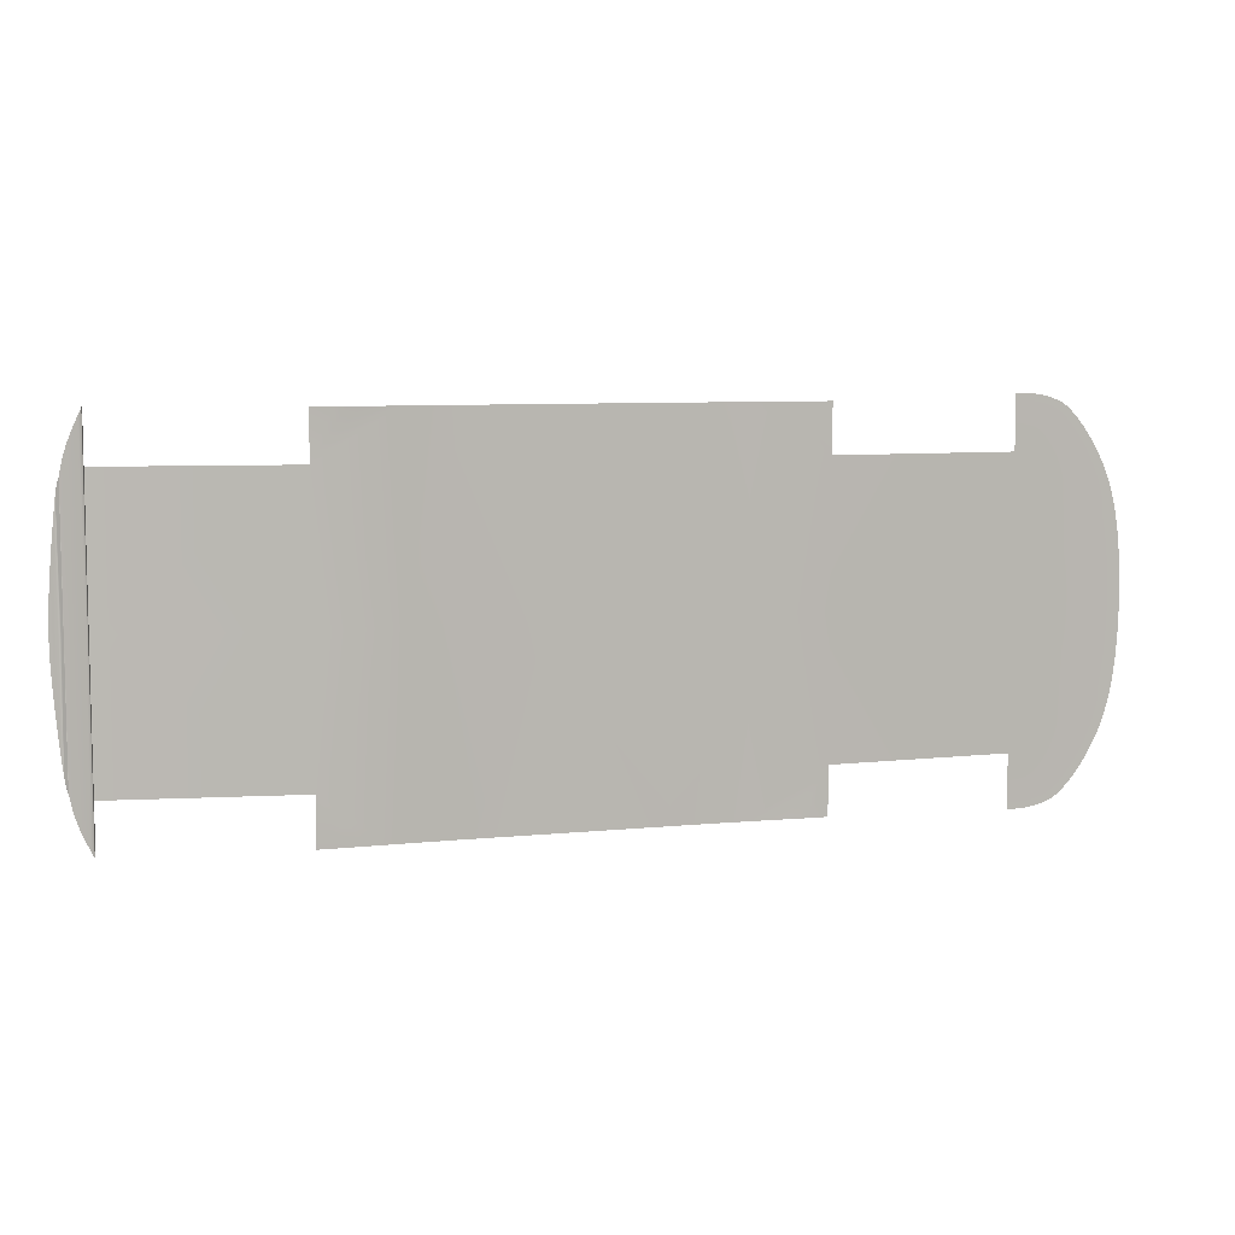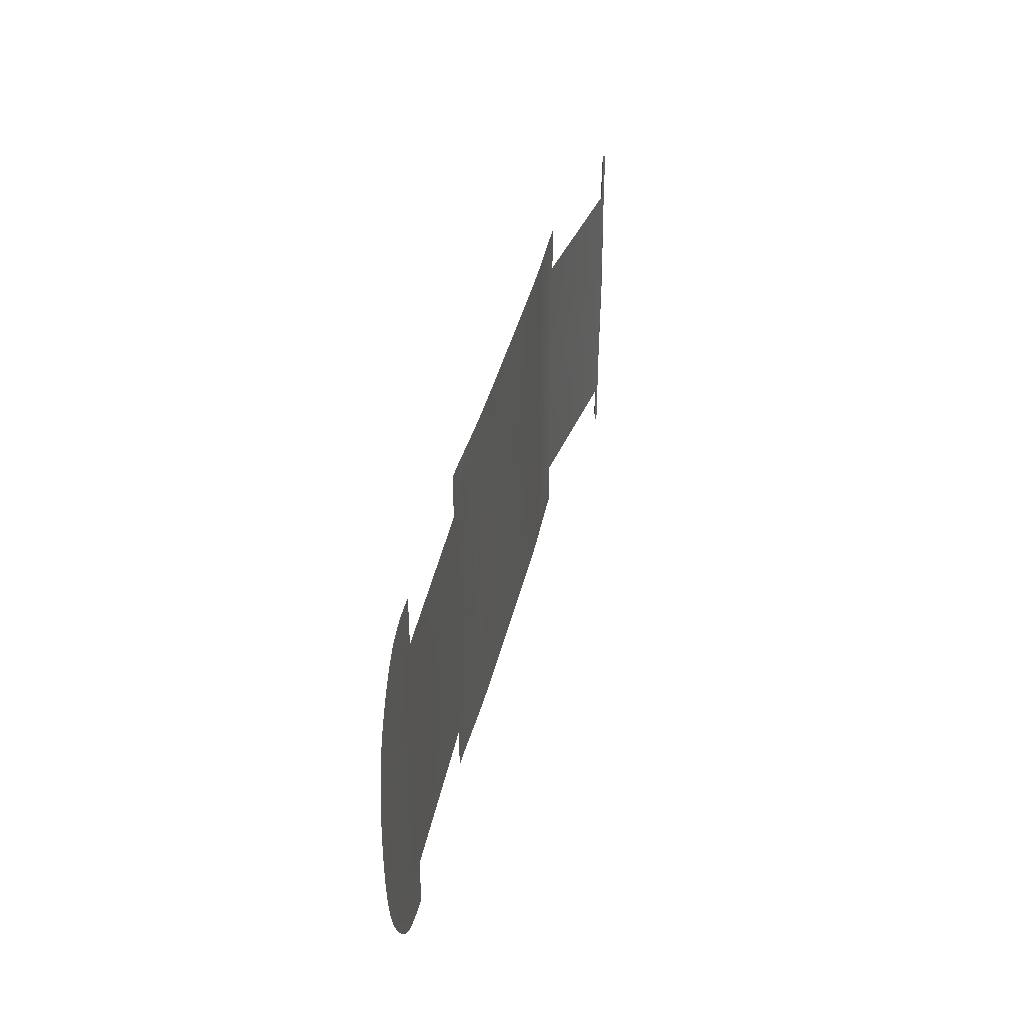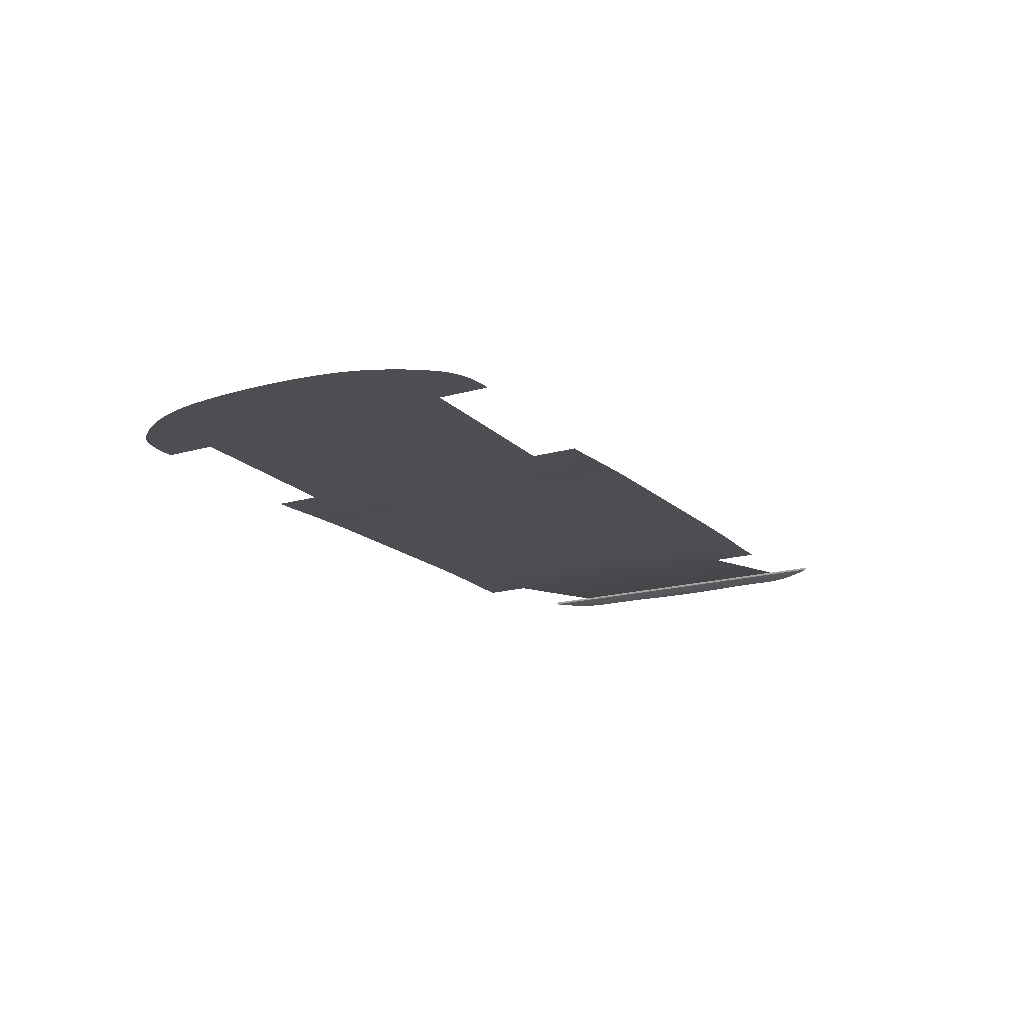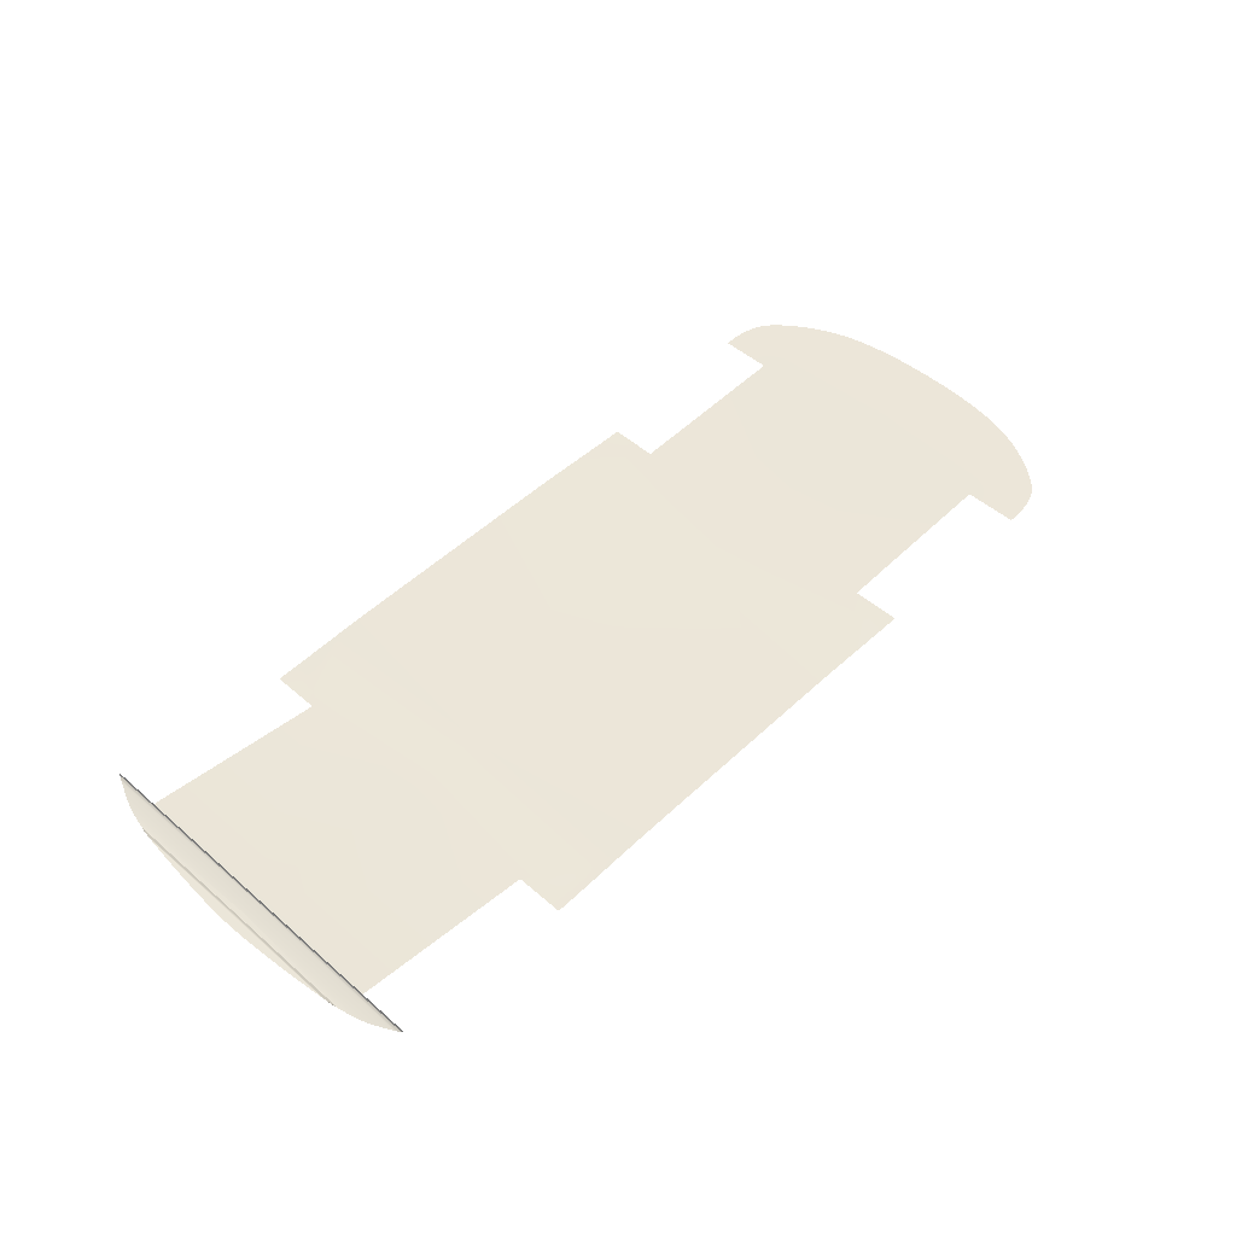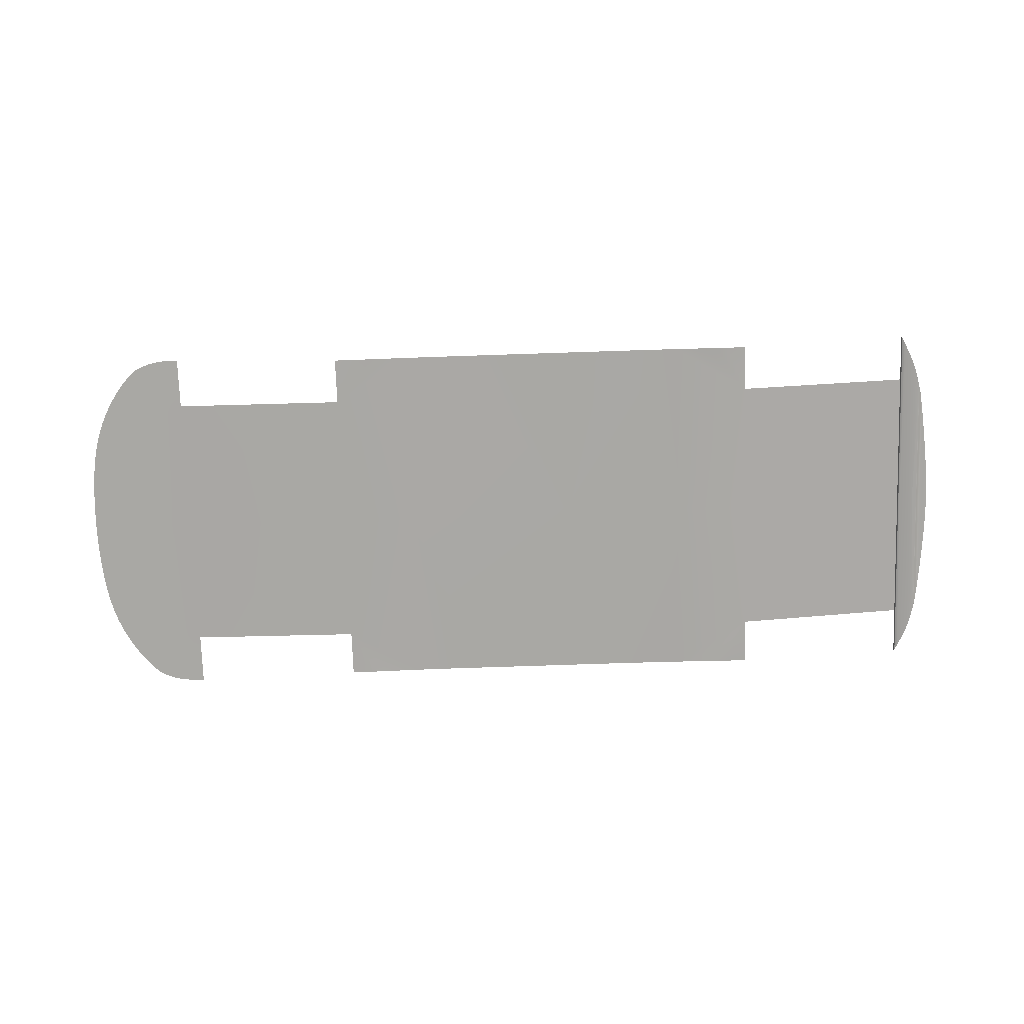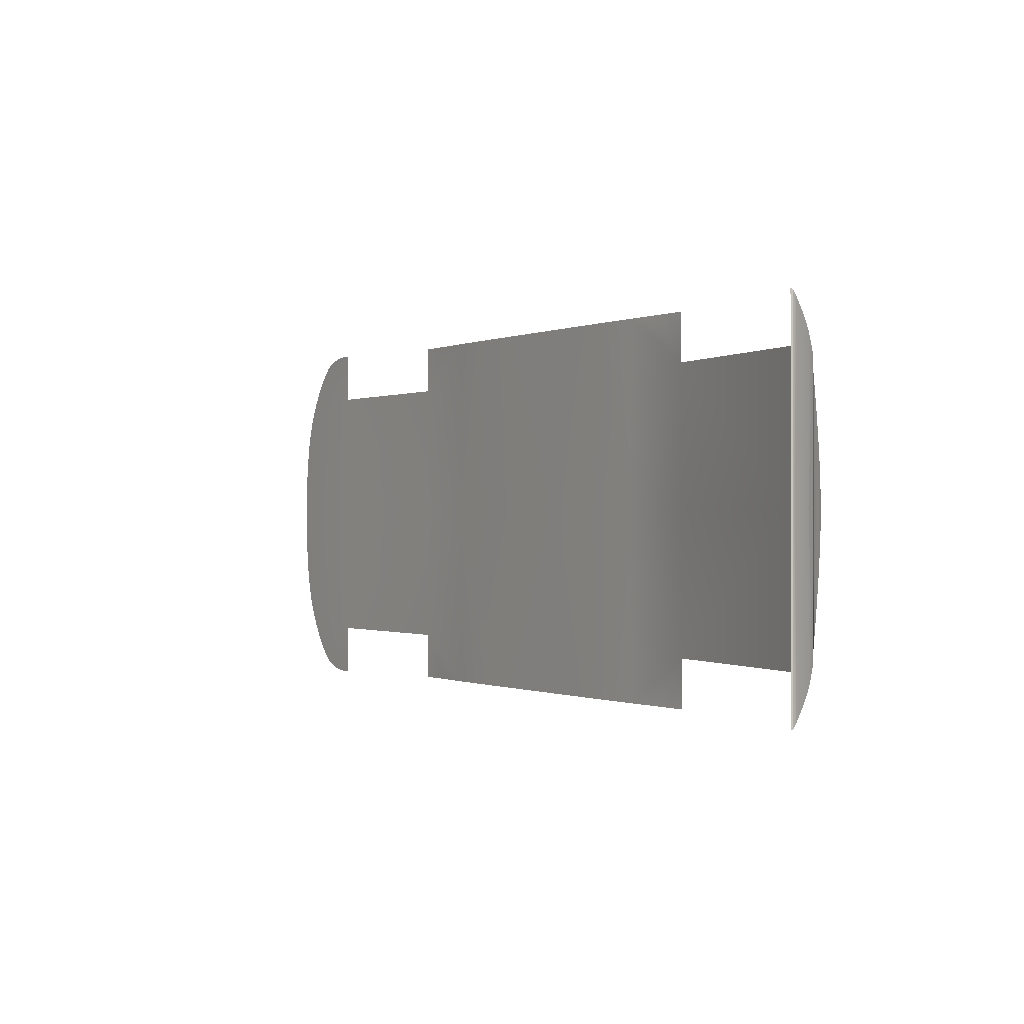
<metadata>
{"format":"obj","ext":"obj","renderer":"f3d","projection":"perspective","resolution":1024,"background":"white","views":[{"elev":7.5,"azim":-16.2,"up":"+Z"},{"elev":38.0,"azim":102.4,"up":"+Z"},{"elev":-17.1,"azim":120.3,"up":"+Y"},{"elev":49.4,"azim":-46.2,"up":"+Y"},{"elev":-75.0,"azim":-178.1,"up":"+Y"},{"elev":-0.4,"azim":-123.5,"up":"+Z"}]}
</metadata>
<code>
v  -220.1 -45.95 0.0006
v  -220.1 -45.95 -67.15
v  -220 -46 -67.39
v  -220.7 -45.37 -65.02
v  -220.5 -45.55 -65.71
v  -221.2 -44.96 -62.51
v  -210.5 -44.19 0.0006
v  -213.7 -44.98 -87.86
v  -212.3 -44.67 -90.85
v  -211.2 -44.39 -93.24
v  -217.4 -45.73 0.0006
v  -219.7 -46.01 0.0006
v  -219.7 -46.01 -68.67
v  -76.83 -54.88 -0.0014
v  -76.83 -54.87 -95.84
v  -67.37 -54.64 -95.84
v  -226 -44.97 -5.708
v  -225.8 -44.97 -11.38
v  -225.1 -44.98 0.0007
v  -209.6 -43.47 -96.51
v  -209.4 -42.69 -96.87
v  -209.4 -42.69 -71.34
v  212.8 -53.25 -0.0046
v  268.7 -53.25 -13.84
v  268.9 -53.26 -6.967
v  -209.4 -42.69 0.0006
v  -116.5 -55.93 -71.34
v  265.2 -53.25 -44.24
v  266.2 -53.25 -38.84
v  -11.24 -54.42 -0.0021
v  2.178 -54.42 -95.84
v  15.59 -54.42 -95.84
v  212.8 -53.25 -71.34
v  253.3 -53.25 -74.61
v  255.5 -53.25 -70.73
v  269 -53.26 -0.0053
v  244.4 -53.25 -86.93
v  246.5 -53.25 -84.45
v  242.5 -53.25 -88.99
v  -209.6 -43.36 0.0006
v  -11.24 -54.41 -95.84
v  264 -53.25 -49.29
v  267.7 -53.25 -26.99
v  268.3 -53.25 -20.54
v  -24.16 -54.41 -95.84
v  267 -53.25 -33.09
v  81.83 -54.88 -95.84
v  120.8 -55.93 -71.34
v  81.83 -54.88 -0.0032
v  259.5 -53.25 -62.62
v  261.2 -53.25 -58.41
v  257.6 -53.25 -66.7
v  -209.5 -43.07 -96.73
v  251 -53.25 -78.25
v  111.6 -55.81 -95.84
v  120.8 -55.93 -95.84
v  223.1 -53.25 -97.99
v  225.1 -53.25 -97.69
v  221.1 -53.25 -98.21
v  120.8 -55.94 -0.0036
v  230.9 -53.25 -96.28
v  232.6 -53.25 -95.67
v  40.34 -54.42 -95.84
v  51.39 -54.44 -95.84
v  240.8 -53.25 -90.65
v  219 -53.25 -98.34
v  262.7 -53.25 -53.99
v  -36.08 -54.41 -95.84
v  -57.52 -54.51 -95.84
v  229 -53.25 -96.84
v  227.1 -53.25 -97.31
v  -209.8 -43.82 -96.17
v  -100.3 -55.66 -95.84
v  -93.56 -55.43 -95.84
v  -217.4 -45.73 -78.05
v  -216.4 -45.55 -81.2
v  -215.1 -45.28 -84.56
v  248.7 -53.25 -81.56
v  -223.9 -44.94 0.0007
v  -224.3 -44.95 -33.06
v  -223.9 -44.93 -38.12
v  -222 -44.84 0.0006
v  -222.9 -44.88 -47.7
v  -222.5 -44.85 -52.04
v  212.8 -53.25 -98.43
v  239.4 -53.25 -91.92
v  -47.15 -54.44 -95.84
v  235.7 -53.25 -94.34
v  234.2 -53.25 -95.01
v  -210 -44.03 -95.64
v  -210.5 -44.19 -94.77
v  -224.7 -44.97 -27.85
v  -220.9 -45.21 0.0006
v  -221.4 -44.89 0.0006
v  -221.4 -44.89 -61.05
v  -223.4 -44.91 -43
v  -220.3 -45.72 -66.32
v  -220.2 -45.86 -66.81
v  -221 -45.07 -63.51
v  -220.9 -45.2 -64.28
v  -209.8 -43.89 0.0006
v  -215.1 -45.28 0.0006
v  -219.9 -46.02 -67.6
v  -219.9 -46.02 -67.83
v  -221.7 -44.85 -58.89
v  -222 -44.84 -55.83
v  -219.9 -46.02 0.0006
v  -217.4 -45.73 0.0006
v  -219.5 -45.99 -69.54
v  -219.8 -46.02 -68.15
v  238.1 -53.25 -92.89
v  61.85 -54.51 -95.84
v  71.92 -54.65 -95.84
v  -225.1 -44.98 -22.49
v  -105.6 -55.81 -95.84
v  -218.8 -45.92 -72.79
v  -218.2 -45.85 -75.22
v  -85.65 -55.15 -95.84
v  91.15 -55.16 -95.84
v  99.5 -55.43 -95.84
v  -219.2 -45.96 -70.87
v  28.48 -54.42 -95.84
v  106.5 -55.67 -95.84
v  -225.5 -44.98 -16.99
v  -116.5 -55.93 -95.84
v  -220 -46 67.39
v  -220.7 -45.37 65.02
v  -220.9 -45.2 64.28
v  -221.2 -44.96 62.51
v  -213.7 -44.98 87.86
v  -212.3 -44.67 90.85
v  -211.2 -44.39 93.24
v  -219.7 -46.01 68.67
v  -76.83 -54.87 95.84
v  -67.37 -54.64 95.84
v  -226 -44.97 5.708
v  -226.1 -44.97 0
v  -209.4 -42.69 96.87
v  -209.6 -43.47 96.51
v  -209.4 -42.7 71.34
v  268.7 -53.26 13.83
v  268.9 -53.26 6.956
v  -116.5 -55.93 -0.0009
v  -116.5 -55.93 71.34
v  265.2 -53.26 44.23
v  212.8 -53.26 71.33
v  2.178 -54.42 95.84
v  15.59 -54.42 95.84
v  253.3 -53.26 74.6
v  255.5 -53.26 70.72
v  244.4 -53.26 86.92
v  246.5 -53.26 84.44
v  242.5 -53.26 88.98
v  -11.24 -54.41 95.84
v  264 -53.26 49.28
v  267.7 -53.26 26.98
v  268.3 -53.26 20.53
v  -24.16 -54.41 95.84
v  267 -53.26 33.07
v  81.83 -54.88 95.84
v  71.92 -54.65 95.84
v  266.2 -53.26 38.83
v  259.5 -53.26 62.61
v  261.2 -53.26 58.39
v  257.6 -53.26 66.69
v  -209.5 -43.07 96.73
v  251 -53.26 78.24
v  120.8 -55.93 95.84
v  111.6 -55.81 95.84
v  120.8 -55.94 71.33
v  223.1 -53.26 97.98
v  225.1 -53.26 97.68
v  221.1 -53.26 98.2
v  230.9 -53.26 96.27
v  232.6 -53.26 95.66
v  40.34 -54.42 95.84
v  51.39 -54.44 95.84
v  240.8 -53.26 90.64
v  219 -53.26 98.33
v  262.7 -53.26 53.98
v  -36.08 -54.41 95.84
v  -57.52 -54.51 95.84
v  229 -53.26 96.83
v  227.1 -53.26 97.3
v  -209.8 -43.82 96.17
v  -100.3 -55.66 95.84
v  -93.56 -55.43 95.84
v  -216.4 -45.55 81.2
v  -217.4 -45.73 78.05
v  -215.1 -45.28 84.56
v  248.7 -53.26 81.55
v  -224.3 -44.95 33.06
v  -223.9 -44.93 38.12
v  -222.9 -44.88 47.7
v  -222.5 -44.85 52.04
v  212.8 -53.26 98.42
v  239.4 -53.26 91.91
v  -47.15 -54.44 95.84
v  235.7 -53.26 94.33
v  234.2 -53.26 95
v  -210 -44.03 95.64
v  -210.5 -44.19 94.77
v  -224.7 -44.97 27.85
v  -221.4 -44.89 61.05
v  -223.4 -44.91 43
v  -220.3 -45.72 66.32
v  -220.2 -45.86 66.81
v  -221 -45.07 63.51
v  -220.1 -45.95 67.15
v  -219.9 -46.02 67.83
v  -219.9 -46.02 67.6
v  -221.7 -44.85 58.89
v  -220.5 -45.55 65.71
v  -222 -44.84 55.83
v  -219.5 -45.99 69.54
v  -219.8 -46.02 68.15
v  238.1 -53.26 92.88
v  237 -53.26 93.65
v  61.85 -54.51 95.84
v  -225.1 -44.98 22.49
v  -105.6 -55.81 95.84
v  -218.8 -45.92 72.79
v  -219.2 -45.96 70.87
v  -85.65 -55.15 95.84
v  99.57 -55.44 95.84
v  91.15 -55.16 95.84
v  28.48 -54.42 95.84
v  106.5 -55.67 95.84
v  -225.5 -44.98 16.99
v  -225.8 -44.97 11.38
v  -116.5 -55.93 95.84
v  236.9 -53.25 -93.66
v  -218.2 -45.85 75.22
g H030_FLOR_C_N_H030_FLOR_C
f 1 2 3
f 4 5 6
f 7 8 9
f 7 9 10
f 11 12 13
f 14 15 16
f 17 18 19
f 20 21 22
f 23 24 25
f 26 22 27
f 28 29 23
f 30 31 32
f 33 34 35
f 23 25 36
f 33 37 38
f 33 39 37
f 22 26 40
f 30 41 31
f 33 42 28
f 23 43 44
f 30 45 41
f 23 46 43
f 47 48 49
f 23 29 46
f 23 44 24
f 33 50 51
f 33 52 50
f 20 53 21
f 33 54 34
f 55 56 48
f 33 57 58
f 33 59 57
f 60 49 48
f 33 61 62
f 49 63 64
f 33 65 39
f 33 66 59
f 33 67 42
f 33 51 67
f 30 68 45
f 14 16 69
f 33 35 52
f 33 70 61
f 33 71 70
f 33 58 71
f 72 20 20
f 27 73 74
f 75 76 77
f 33 78 54
f 79 80 81
f 82 83 84
f 33 85 66
f 33 86 65
f 77 8 7
f 72 20 40
f 87 68 30
f 33 88 86
f 33 89 88
f 33 62 89
f 90 72 72
f 91 90 72
f 79 92 80
f 93 94 95
f 82 96 83
f 95 97 98
f 81 96 82
f 6 99 100
f 95 98 2
f 91 72 101
f 75 77 102
f 103 104 12
f 94 105 95
f 5 97 95
f 33 38 78
f 106 105 94
f 12 107 3
f 108 109 75
f 110 13 12
f 111 86 88
f 7 10 91
f 49 112 113
f 49 64 112
f 95 2 1
f 114 92 79
f 27 115 73
f 104 110 12
f 14 69 87
f 116 117 75
f 27 118 15
f 119 120 48
f 109 121 75
f 47 119 48
f 30 32 122
f 13 109 108
f 60 48 33
f 27 15 14
f 120 123 48
f 123 55 48
f 27 74 118
f 30 122 63
f 82 84 106
f 124 114 19
f 27 125 115
f 1 107 126
f 127 128 129
f 130 7 131
f 131 7 132
f 12 11 133
f 134 14 135
f 136 137 19
f 138 139 140
f 141 23 142
f 26 143 144
f 145 146 23
f 147 30 148
f 149 146 150
f 142 23 36
f 151 146 152
f 153 146 151
f 140 139 40
f 154 30 147
f 155 146 145
f 156 23 157
f 158 30 154
f 159 23 156
f 160 161 49
f 162 23 159
f 157 23 141
f 163 146 164
f 165 146 163
f 166 139 138
f 167 146 149
f 168 169 170
f 171 146 172
f 173 146 171
f 49 60 170
f 174 146 175
f 176 49 177
f 178 146 153
f 179 146 173
f 180 146 155
f 164 146 180
f 181 30 158
f 135 14 182
f 150 146 165
f 183 146 174
f 184 146 183
f 172 146 184
f 185 185 139
f 186 144 187
f 188 189 190
f 191 146 167
f 192 79 193
f 194 82 195
f 196 146 179
f 197 146 178
f 190 102 7
f 185 101 40
f 198 14 30
f 199 146 197
f 200 146 199
f 175 146 200
f 185 201 185
f 202 202 185
f 203 79 192
f 94 93 204
f 205 82 194
f 206 204 207
f 193 79 82
f 208 129 128
f 207 204 209
f 202 7 101
f 189 108 102
f 210 211 12
f 212 94 204
f 213 129 204
f 152 146 191
f 214 82 94
f 12 211 126
f 215 108 189
f 133 216 12
f 217 218 199
f 132 7 202
f 219 49 161
f 177 49 219
f 204 93 1
f 220 19 79
f 221 144 186
f 216 210 12
f 182 14 198
f 222 223 189
f 224 144 134
f 225 226 170
f 223 215 189
f 226 160 170
f 148 30 227
f 133 11 108
f 60 23 146
f 144 143 14
f 228 225 170
f 169 228 170
f 187 144 224
f 30 49 176
f 195 82 214
f 229 230 19
f 231 144 221
f 107 1 3
f 100 4 6
f 137 17 19
f 143 26 27
f 33 28 23
f 20 22 40
f 113 47 49
f 72 72 20
f 102 77 7
f 101 72 40
f 14 87 30
f 91 91 72
f 79 81 82
f 7 91 101
f 108 75 102
f 6 5 95
f 82 106 94
f 103 12 3
f 232 111 88
f 93 95 1
f 19 114 79
f 121 116 75
f 11 13 108
f 23 60 33
f 143 27 14
f 49 30 63
f 18 124 19
f 209 1 126
f 213 127 129
f 230 136 19
f 140 26 144
f 162 145 23
f 26 140 40
f 170 160 49
f 139 185 139
f 130 190 7
f 139 185 40
f 181 198 30
f 201 202 185
f 205 193 82
f 185 202 101
f 190 189 102
f 206 213 204
f 212 214 94
f 107 12 126
f 197 217 199
f 209 204 1
f 203 220 79
f 233 222 189
f 215 133 108
f 170 60 146
f 134 144 14
f 227 30 176
f 220 229 19

</code>
